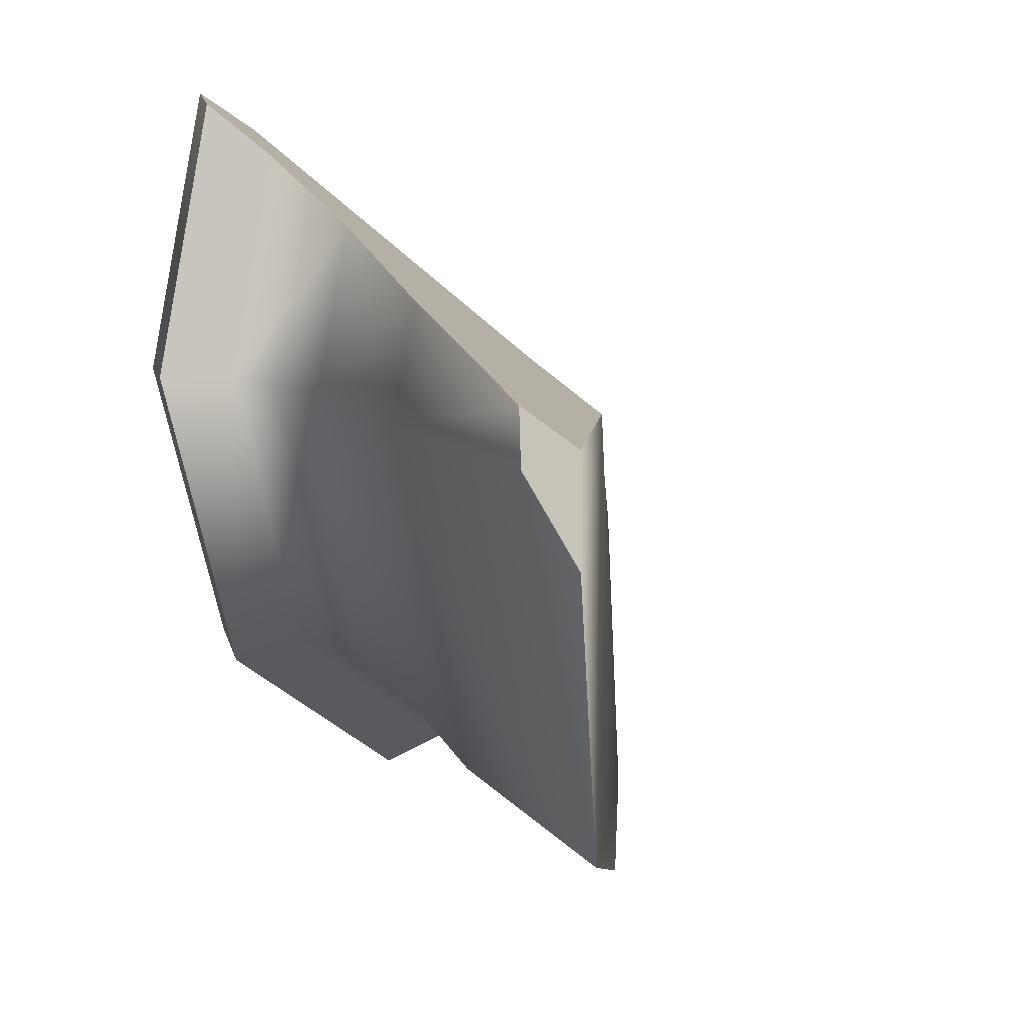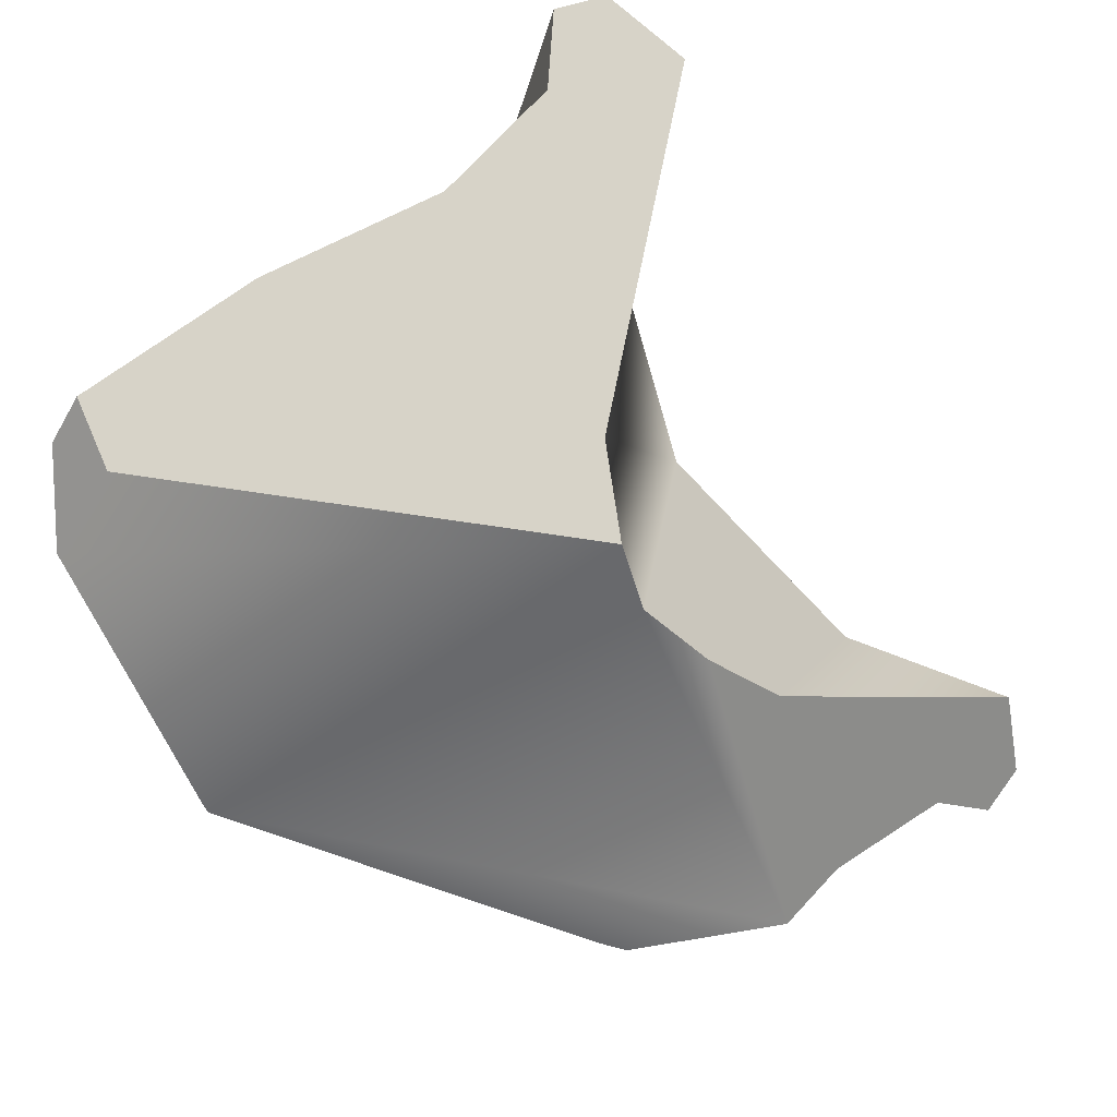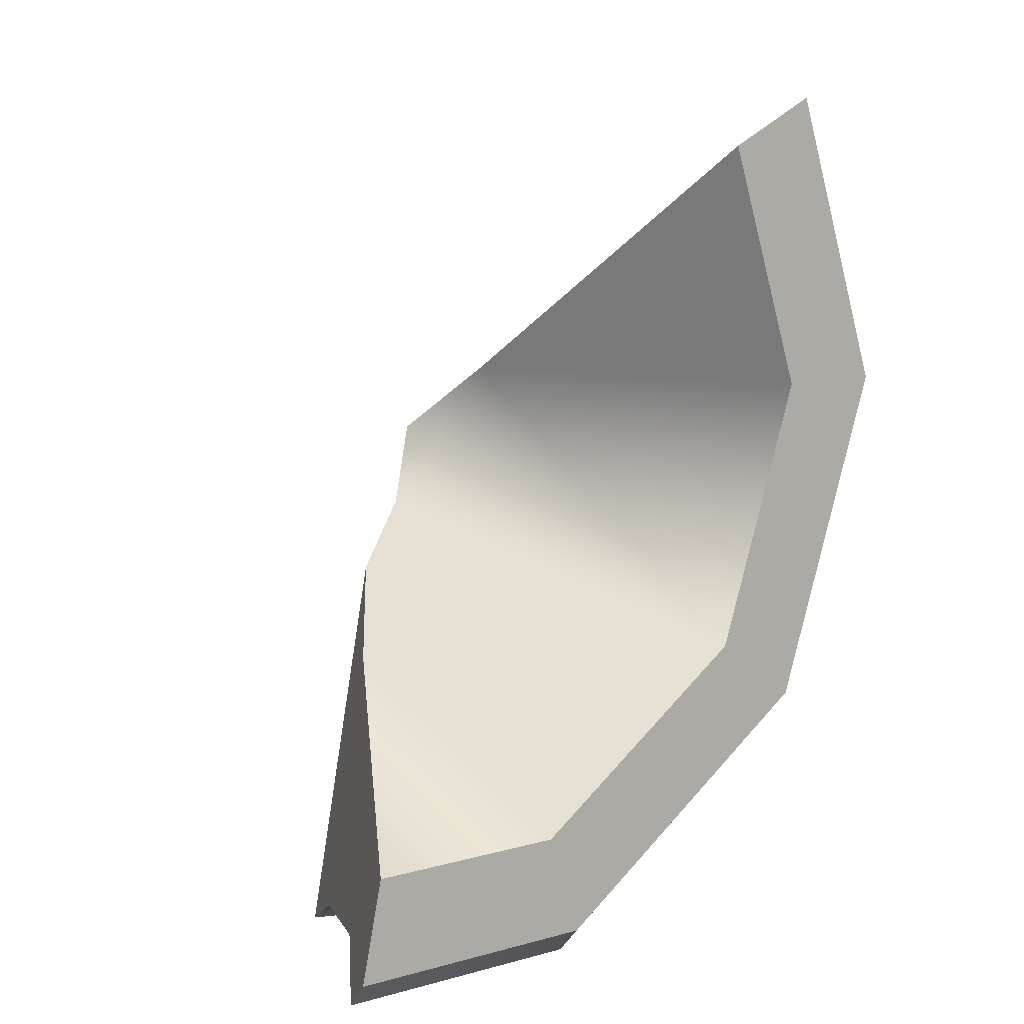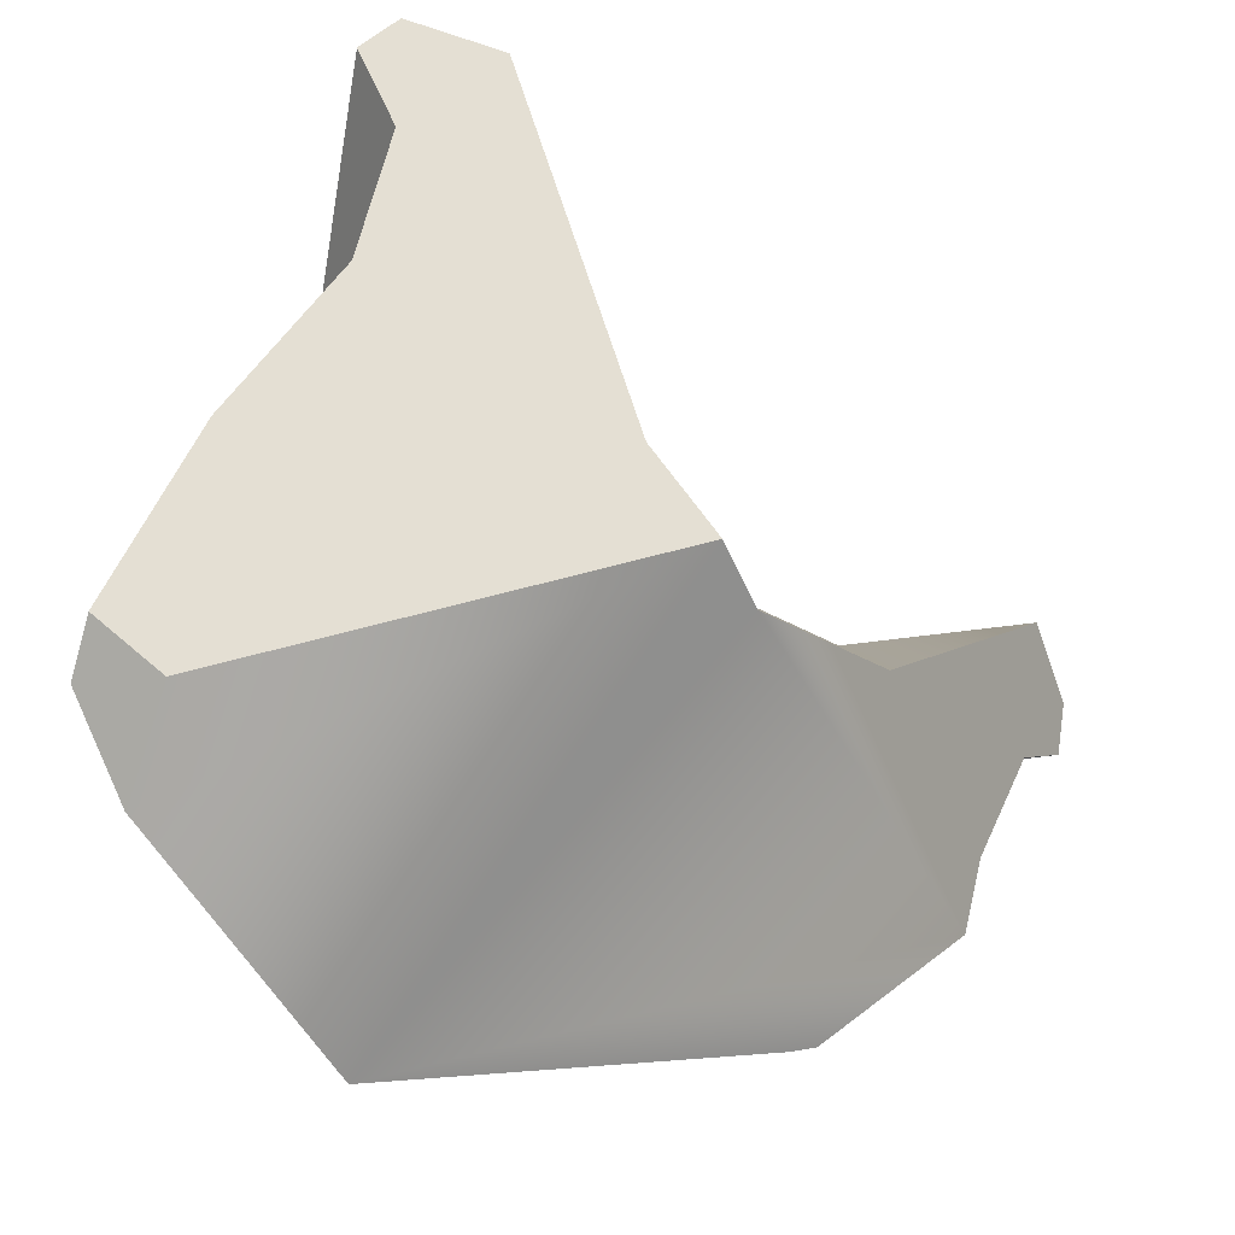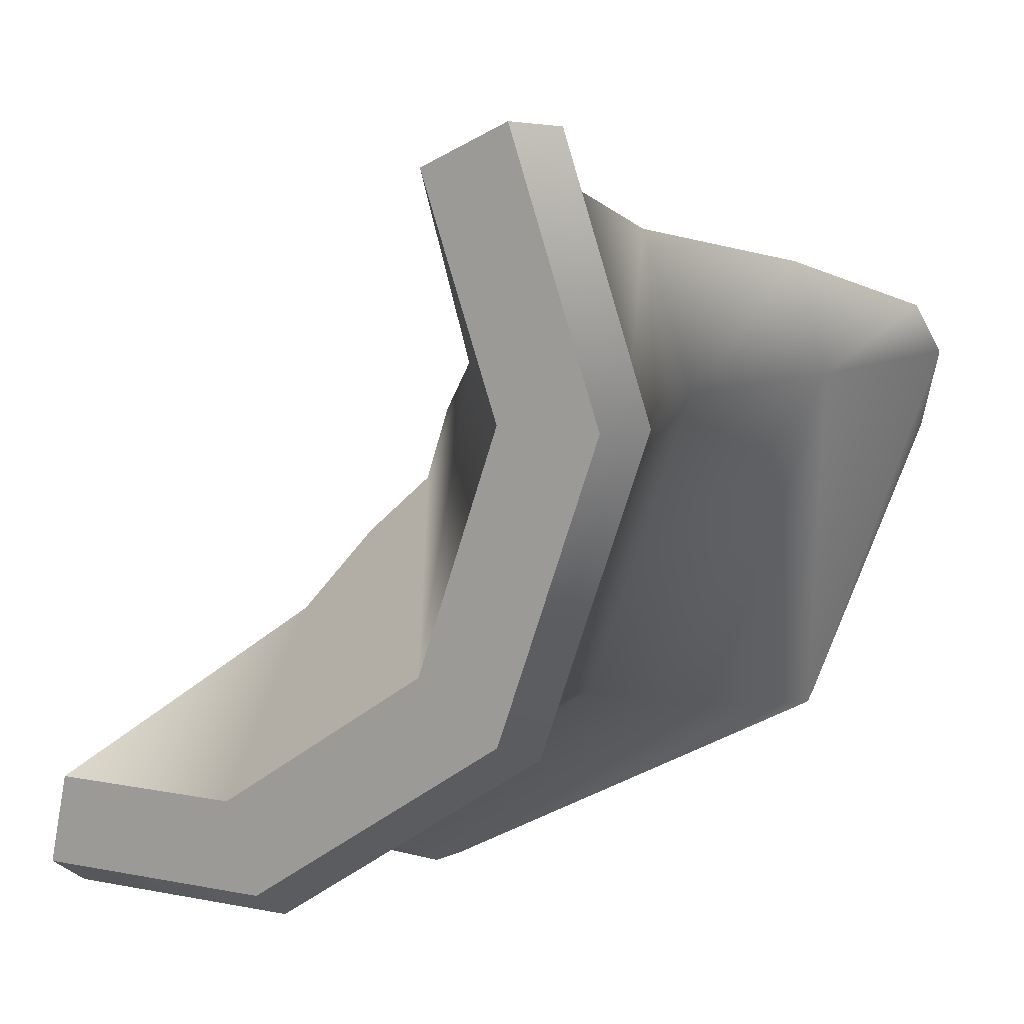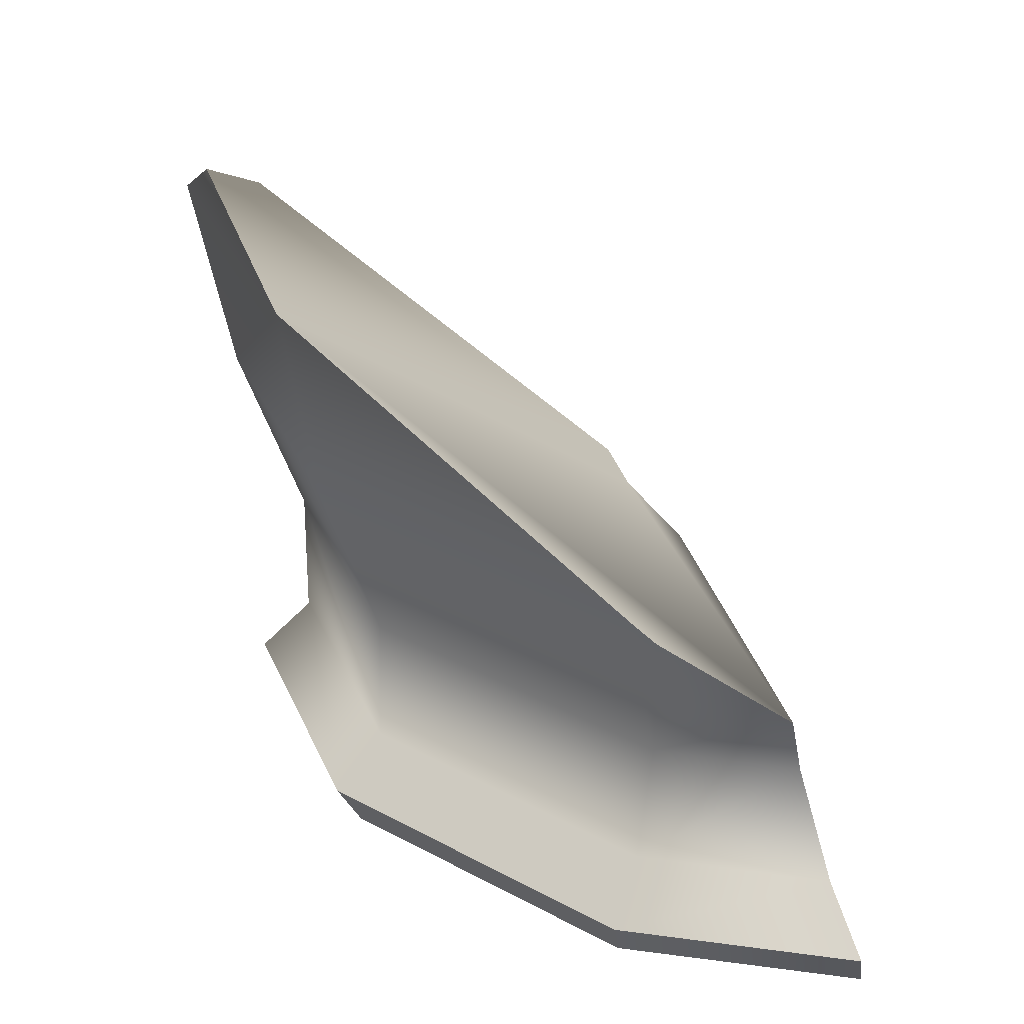
<metadata>
{"format":"obj","ext":"obj","renderer":"f3d","projection":"perspective","resolution":1024,"background":"white","views":[{"elev":14.5,"azim":-57.3,"up":"+Z"},{"elev":39.2,"azim":30.7,"up":"+Z"},{"elev":10.2,"azim":143.4,"up":"+Z"},{"elev":-58.2,"azim":7.9,"up":"+Y"},{"elev":13.4,"azim":-156.9,"up":"+Z"},{"elev":-68.7,"azim":-8.4,"up":"+Z"}]}
</metadata>
<code>
g Item03_Part_3
v 0.04893 0.09349 -0.1329
v -0.03761 0.07285 -0.05153
v -0.05033 0.09349 -0.06077
v 0.05379 0.07285 -0.1179
v -0.07252 0.07285 0.05592
v -0.08824 0.09349 0.05592
v -0.04319 0.02897 -0.05558
v 0.05166 0.02897 -0.1245
v -0.07942 0.02897 0.05592
v -0.06968 -0.02627 -0.07487
v 0.03396 -0.02627 -0.1502
v 0.0424 -0.02181 -0.1532
v -0.1122 -0.02627 0.05593
v 0.1208 0.07285 -0.1179
v 0.1338 0.09349 -0.1329
v 0.1012 0.02897 -0.1245
v 0.09301 0.006402 -0.1372
v -0.09041 -0.09143 -0.08997
v -0.1379 -0.09207 0.05543
v -0.09187 -0.09207 -0.08627
v -0.138 -0.09185 0.05593
v -0.1284 -0.1073 0.02382
v -0.04753 0.07285 0.1328
v -0.08824 0.09349 0.05592
v -0.07252 0.07285 0.05592
v -0.05736 0.09349 0.151
v -0.06122 0.02897 0.1119
v -0.07942 0.02897 0.05592
v -0.09913 -0.02627 0.09607
v -0.1122 -0.02627 0.05593
v -0.1299 -0.08597 0.07377
v -0.138 -0.09185 0.05593
v 0.05271 0.1073 -0.1213
v -0.05033 0.09349 -0.06077
v -0.04044 0.1073 -0.05358
v 0.04893 0.09349 -0.1329
v -0.08824 0.09349 0.05592
v -0.07602 0.1073 0.05592
v 0.1338 0.09349 -0.1329
v 0.138 0.1073 -0.1213
v -0.05736 0.09349 0.151
v -0.07602 0.1073 0.05592
v -0.08824 0.09349 0.05592
v -0.04442 0.1073 0.1532
v -0.01162 0.1073 -0.03265
v -0.07602 0.1073 0.05592
v -0.0404 0.1073 0.05592
v -0.04044 0.1073 -0.05358
v 0.06372 0.1073 -0.08738
v 0.05271 0.1073 -0.1213
v 0.138 0.1073 -0.1213
v 0.1309 0.1073 -0.08738
v -0.04442 0.1073 0.1532
v -0.0404 0.1073 0.05592
v -0.07602 0.1073 0.05592
v -0.01385 0.1073 0.1376
v -0.01162 0.1073 -0.03265
v 0.07852 0.0178 -0.04125
v 0.06372 0.1073 -0.08738
v 0.04192 -0.01539 0.006425
v 0.06182 -0.005426 -0.01436
v 0.1309 0.1073 -0.08738
v 0.01608 0.002691 0.0559
v -0.0404 0.1073 0.05592
v 0.03474 -0.01818 0.03316
v -0.0404 0.1073 0.05592
v -0.01385 0.1073 0.1376
v 0.01608 0.002691 0.0559
v 0.07852 0.0178 -0.04125
v 0.138 0.1073 -0.1213
v 0.1309 0.1073 -0.08738
v 0.1208 0.07285 -0.1179
v 0.1338 0.09349 -0.1329
v 0.06182 -0.005426 -0.01436
v 0.1012 0.02897 -0.1245
v 0.09301 0.006402 -0.1372
v 0.04192 -0.01539 0.006425
v -0.09041 -0.09143 -0.08997
v 0.03474 -0.01818 0.03316
v -0.1284 -0.1073 0.02382
v -0.09187 -0.09207 -0.08627
v -0.1113 -0.0966 0.05755
v -0.1379 -0.09207 0.05543
v -0.1299 -0.08597 0.07377
v -0.138 -0.09185 0.05593
v 0.0424 -0.02181 -0.1532
v 0.03396 -0.02627 -0.1502
v -0.1113 -0.0966 0.05755
v -0.09913 -0.02627 0.09607
v -0.1299 -0.08597 0.07377
v 0.01608 0.002691 0.0559
v -0.06122 0.02897 0.1119
v -0.04753 0.07285 0.1328
v -0.04442 0.1073 0.1532
v -0.05736 0.09349 0.151
v -0.01385 0.1073 0.1376
v 0.03474 -0.01818 0.03316
f 1 2 3
f 2 1 4
f 5 3 2
f 3 5 6
f 4 7 2
f 7 4 8
f 2 9 5
f 9 2 7
f 10 7 8
f 10 8 11
f 11 8 12
f 7 13 9
f 13 7 10
f 1 14 4
f 14 1 15
f 16 4 14
f 4 16 8
f 8 17 12
f 17 8 16
f 18 13 10
f 11 18 10
f 19 13 18
f 19 18 20
f 21 13 19
f 20 22 19
f 23 24 25
f 24 23 26
f 25 27 23
f 27 25 28
f 28 29 27
f 29 28 30
f 30 31 29
f 31 30 32
f 33 34 35
f 34 33 36
f 37 35 34
f 35 37 38
f 33 39 36
f 39 33 40
f 41 42 43
f 42 41 44
f 45 46 47
f 46 45 48
f 49 48 45
f 48 49 50
f 49 51 50
f 51 49 52
f 53 54 55
f 54 53 56
f 57 58 59
f 57 60 58
f 58 60 61
f 58 62 59
f 63 60 57
f 63 57 64
f 65 60 63
f 66 67 68
f 69 70 71
f 69 72 70
f 70 72 73
f 74 72 69
f 74 75 72
f 74 76 75
f 77 76 74
f 78 76 77
f 78 77 79
f 78 79 80
f 78 80 81
f 80 79 82
f 80 82 83
f 83 82 84
f 83 84 85
f 78 86 76
f 78 87 86
f 88 89 90
f 88 91 89
f 89 91 92
f 92 91 93
f 93 91 94
f 93 94 95
f 94 91 96
f 88 97 91

</code>
